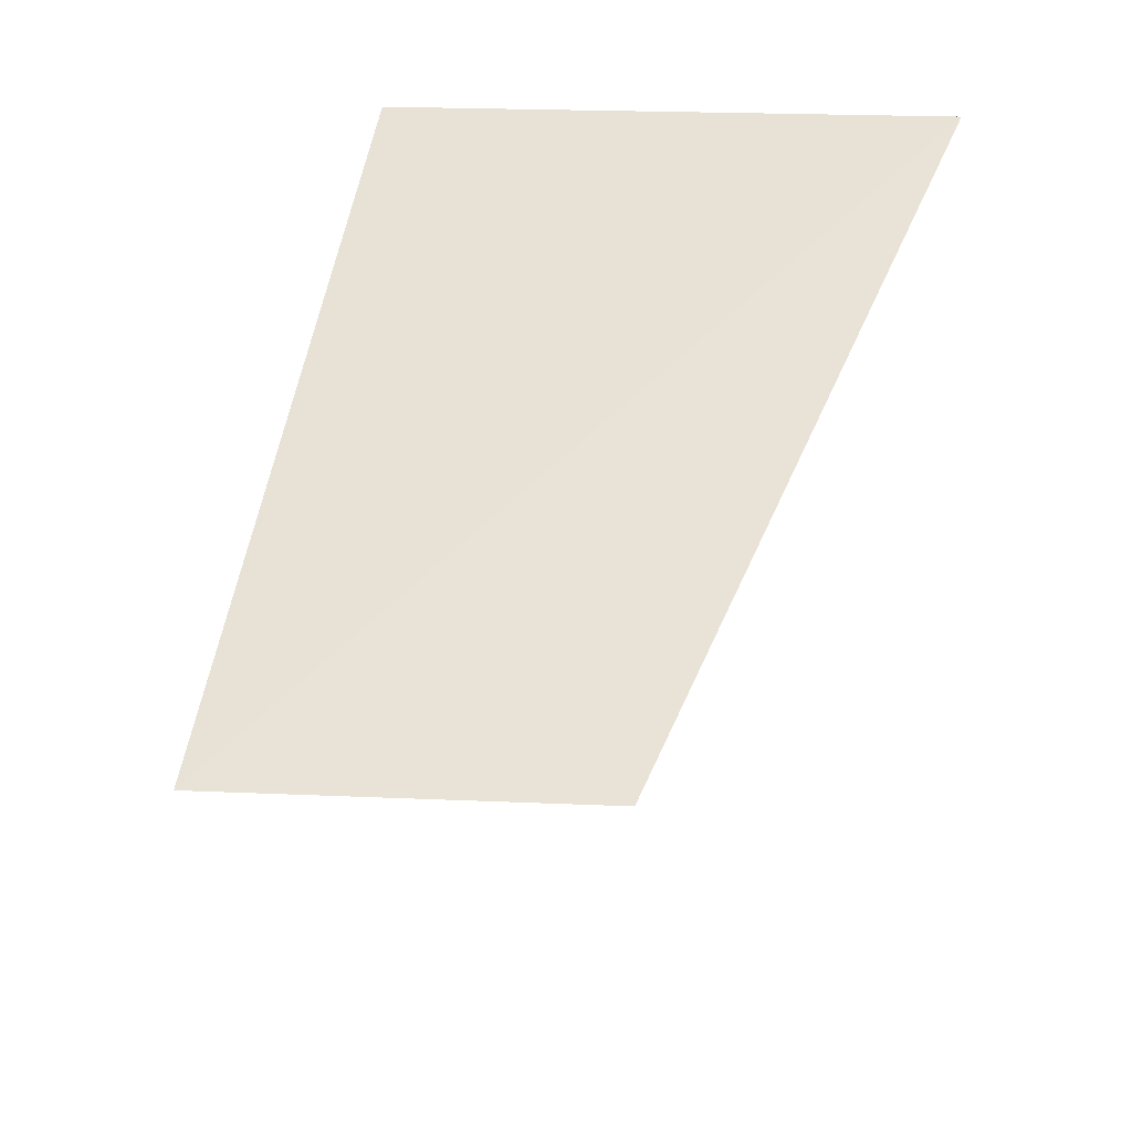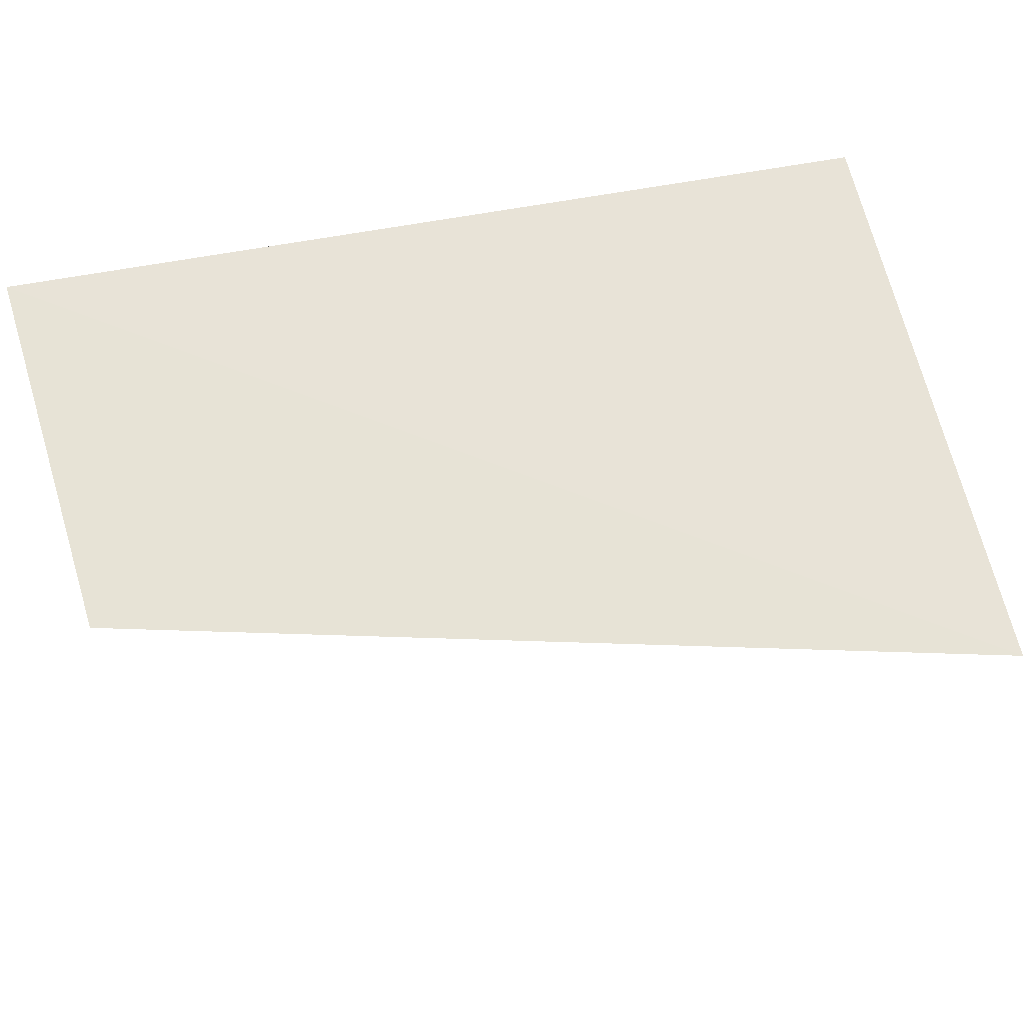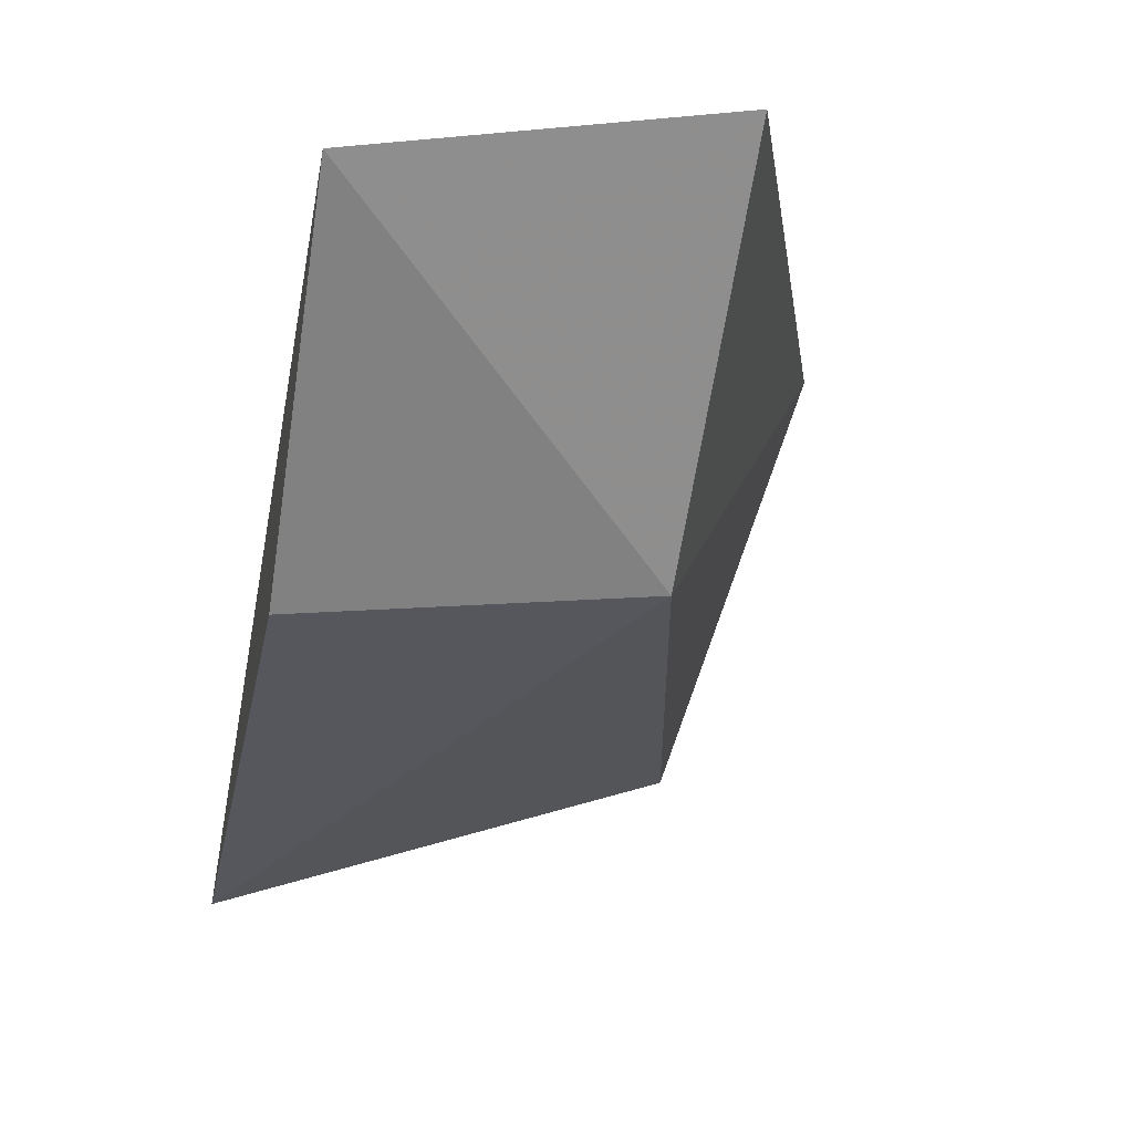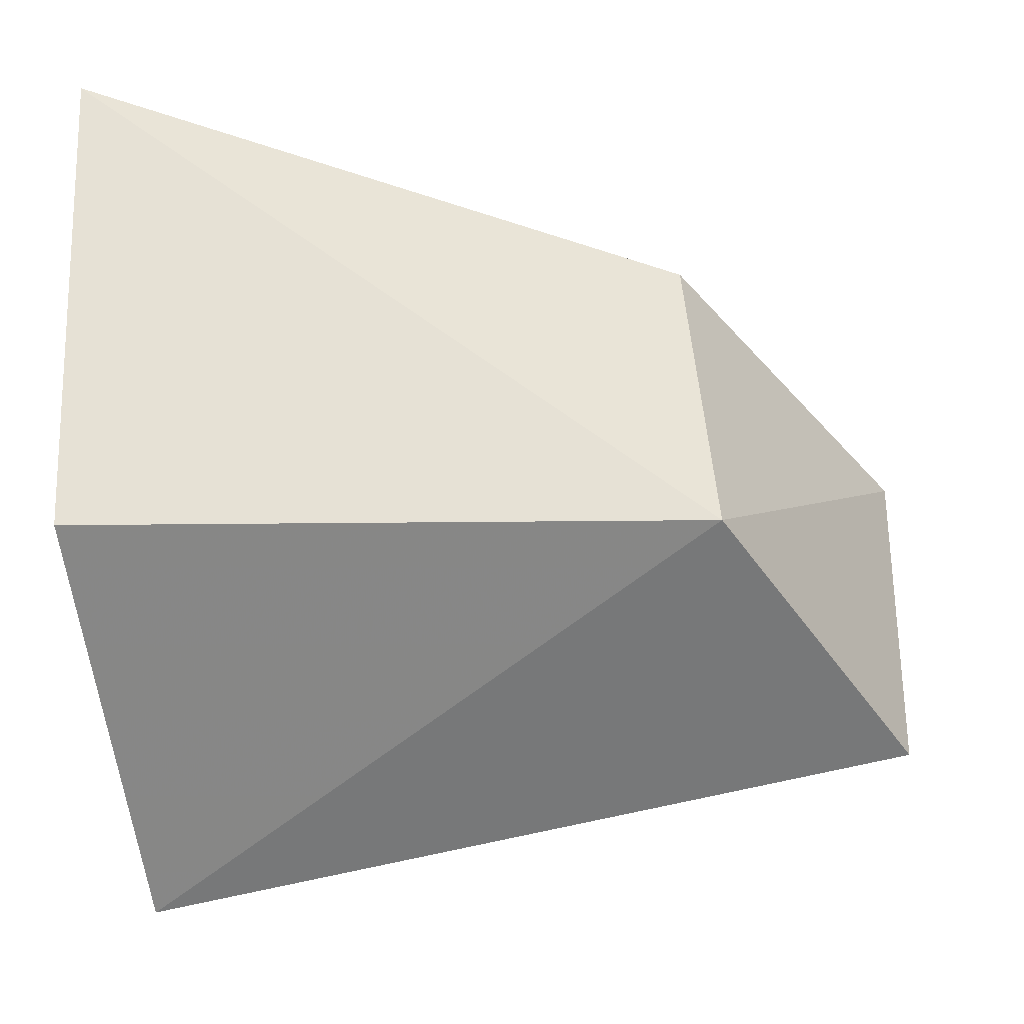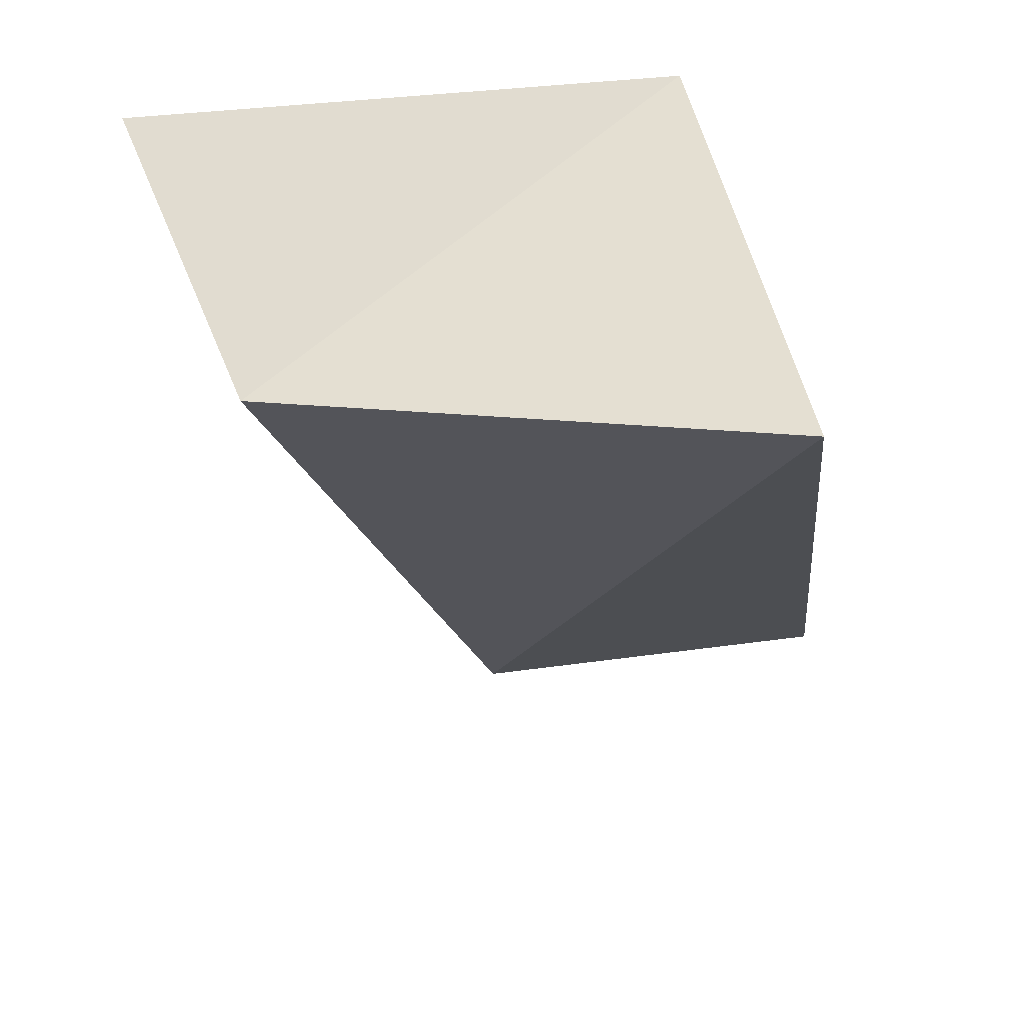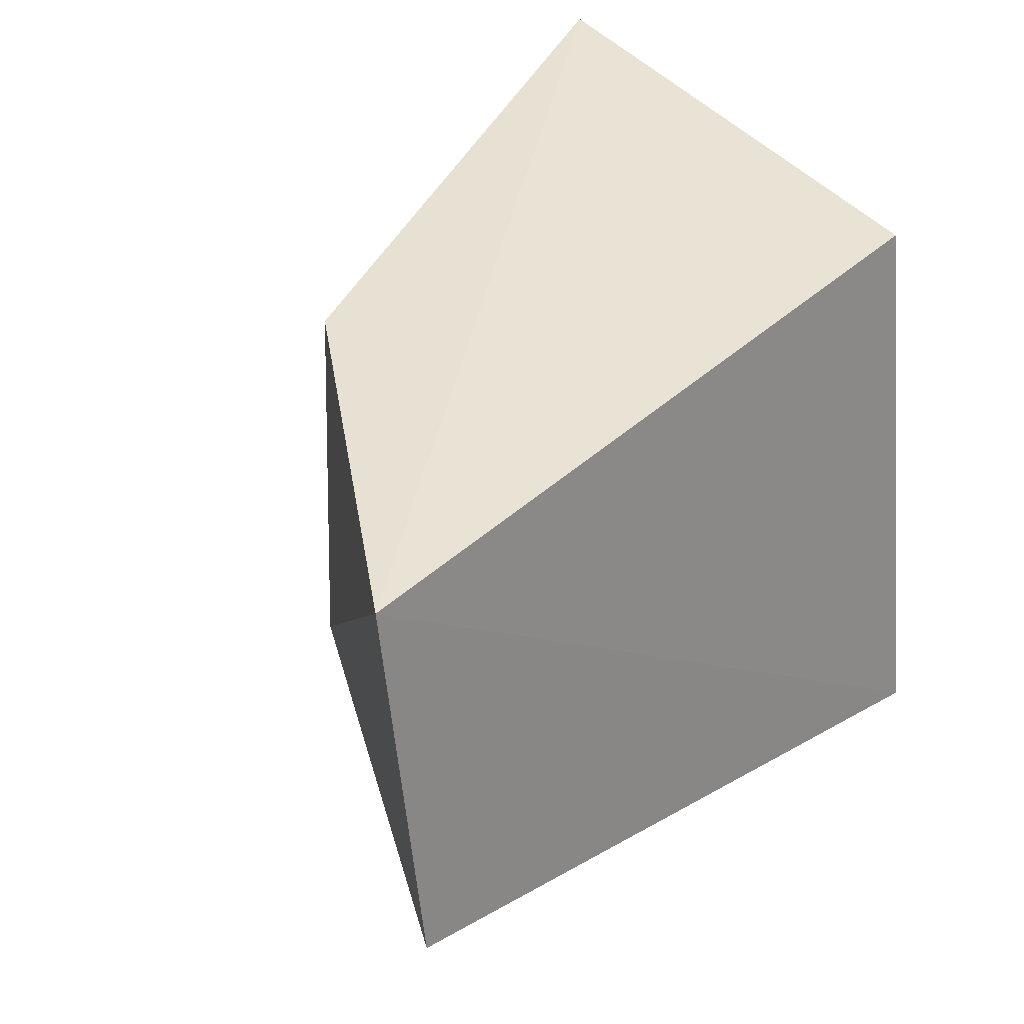
<metadata>
{"format":"obj","ext":"obj","renderer":"f3d","projection":"perspective","resolution":1024,"background":"white","views":[{"elev":58.6,"azim":97.0,"up":"+Y"},{"elev":73.4,"azim":164.4,"up":"+Y"},{"elev":-2.6,"azim":81.8,"up":"+Y"},{"elev":-40.3,"azim":6.1,"up":"+Z"},{"elev":-42.6,"azim":-80.0,"up":"+Y"},{"elev":34.8,"azim":138.2,"up":"+Z"}]}
</metadata>
<code>
v 0.01523 0.09651 0.000135
v 0.04014 0.1174 -0.01274
v 0.03433 0.1059 -0.01146
v 0.04038 0.1161 -0.002109
v 0.0151 0.1111 -0.00262
v 0.03354 0.1054 -0.001123
v 0.0157 0.1137 -0.01946
v 0.01528 0.1003 -0.0146
f 3 2 4
f 5 1 4
f 6 1 3
f 6 3 4
f 6 4 1
f 7 5 4
f 7 4 2
f 7 2 3
f 8 7 3
f 8 3 1
f 8 1 5
f 8 5 7

</code>
